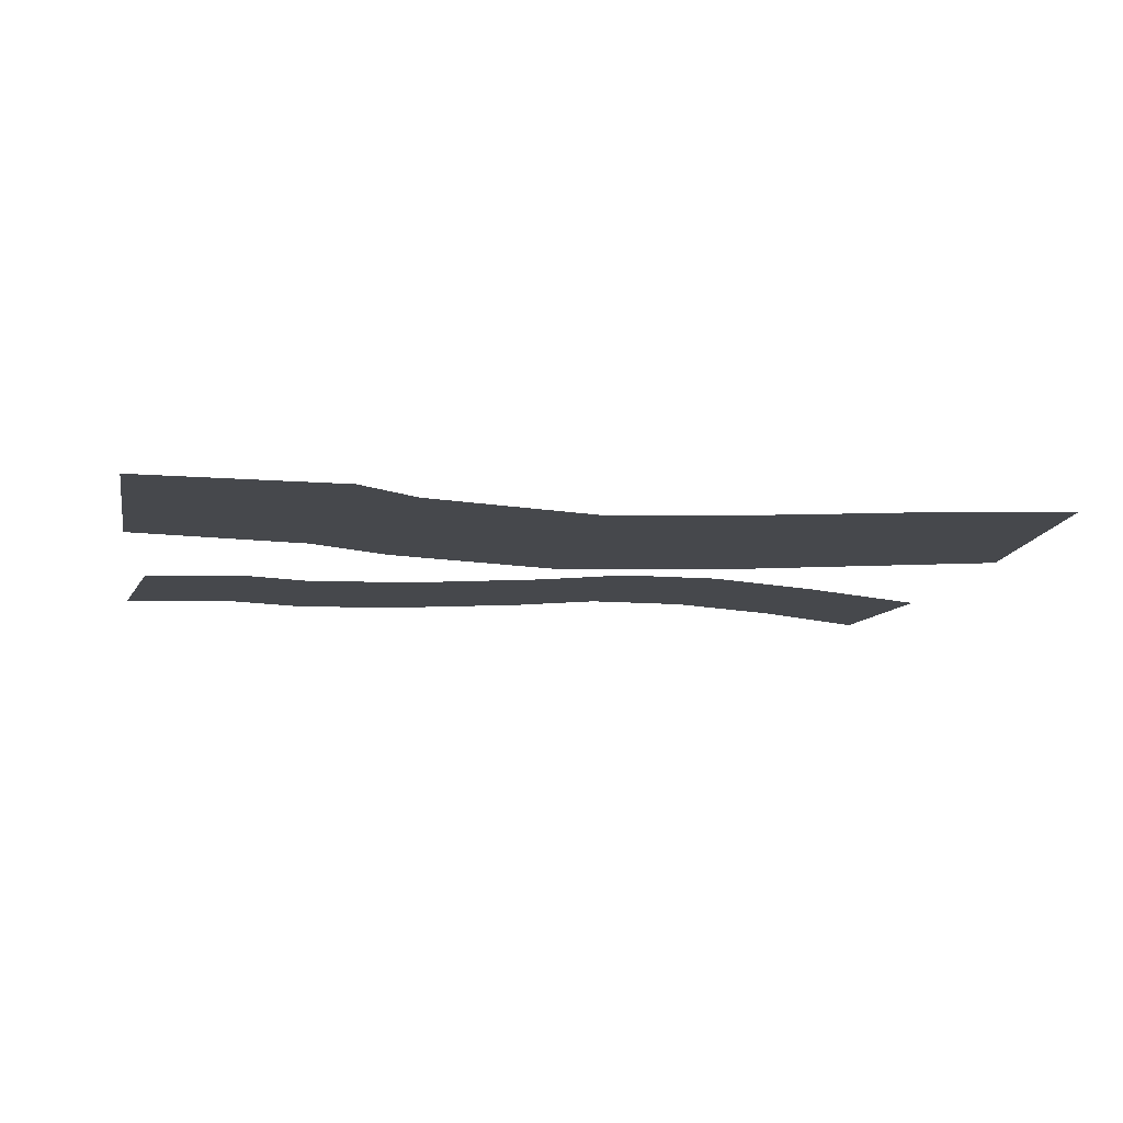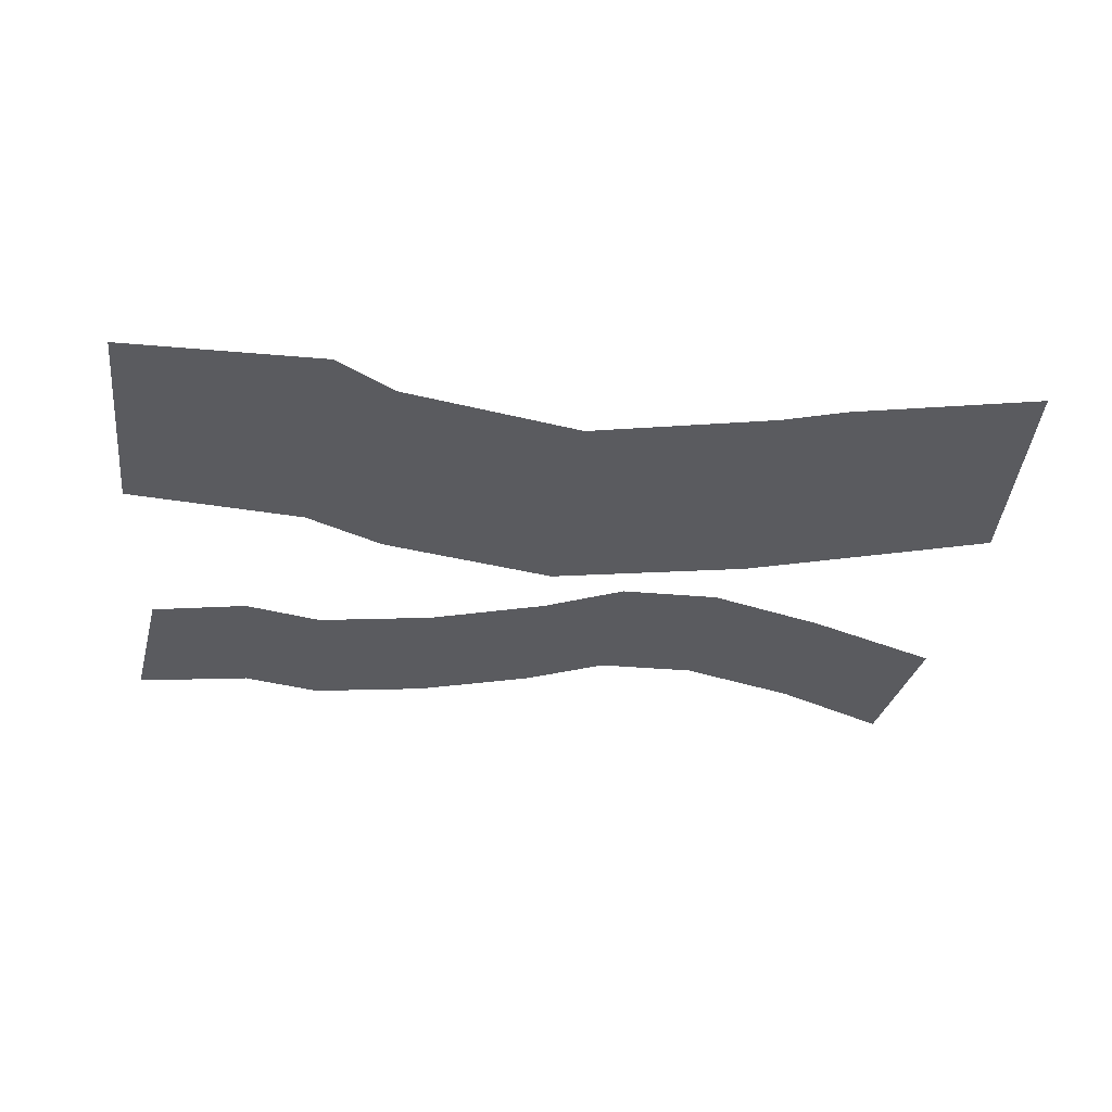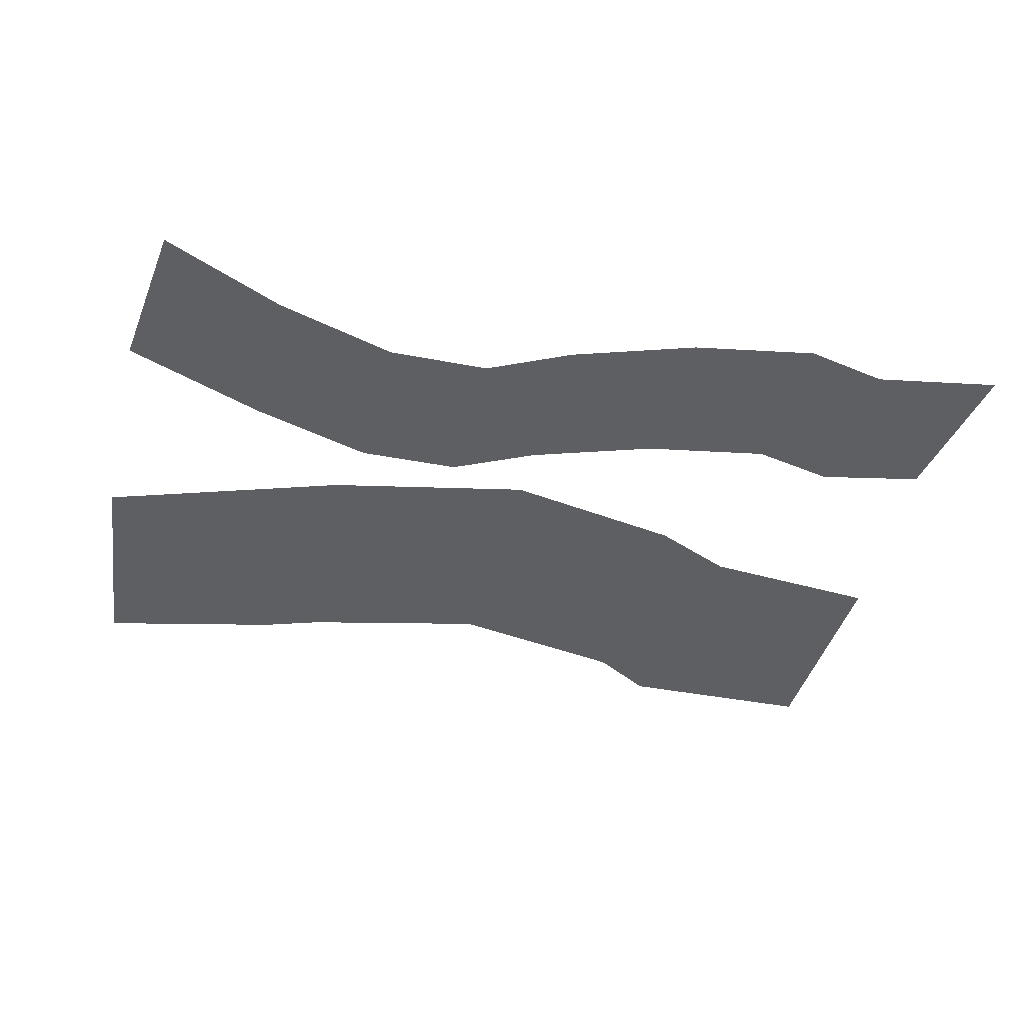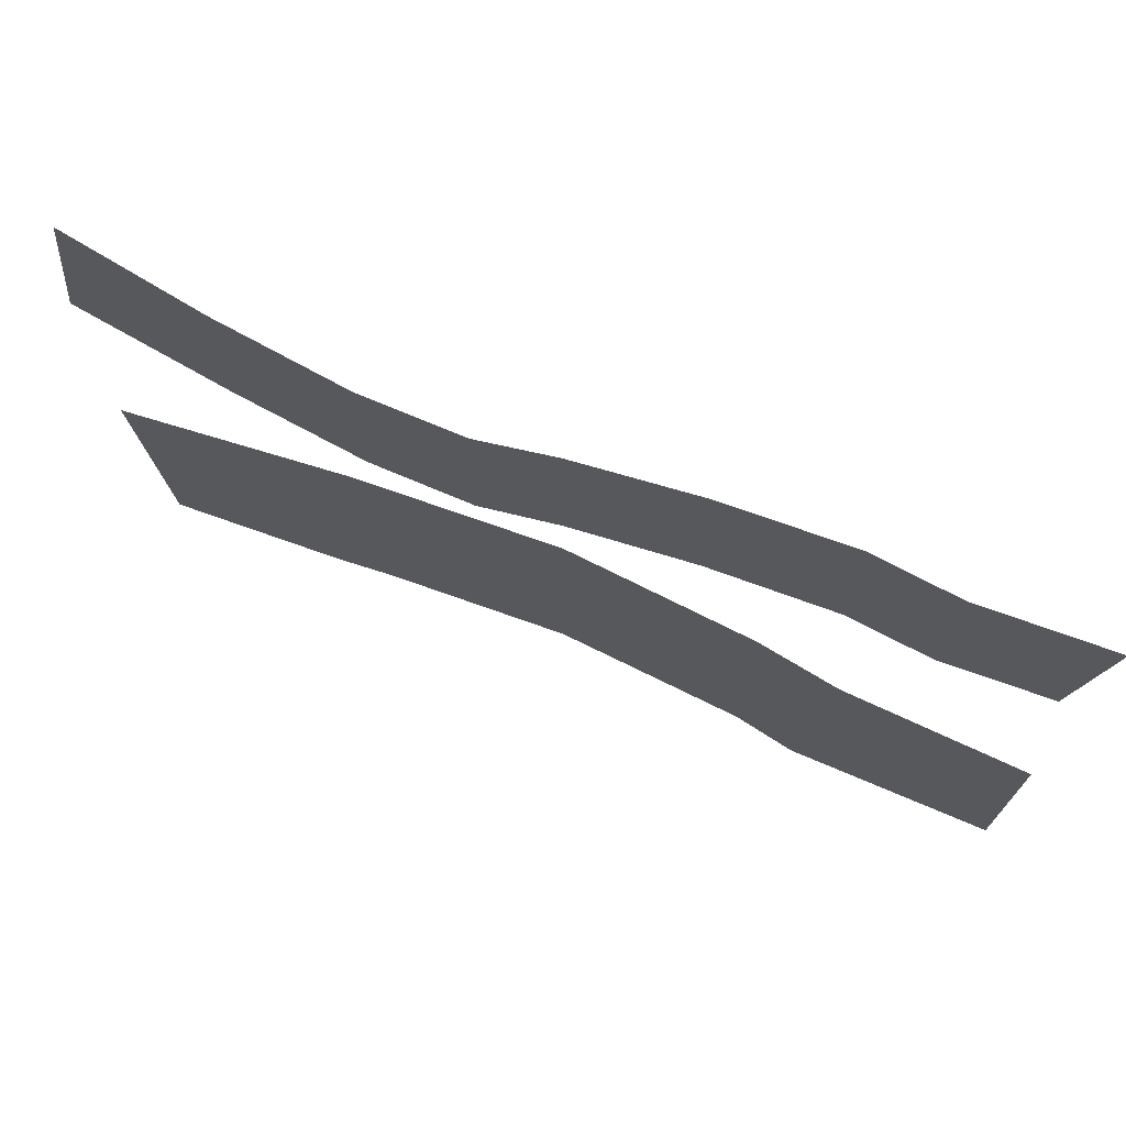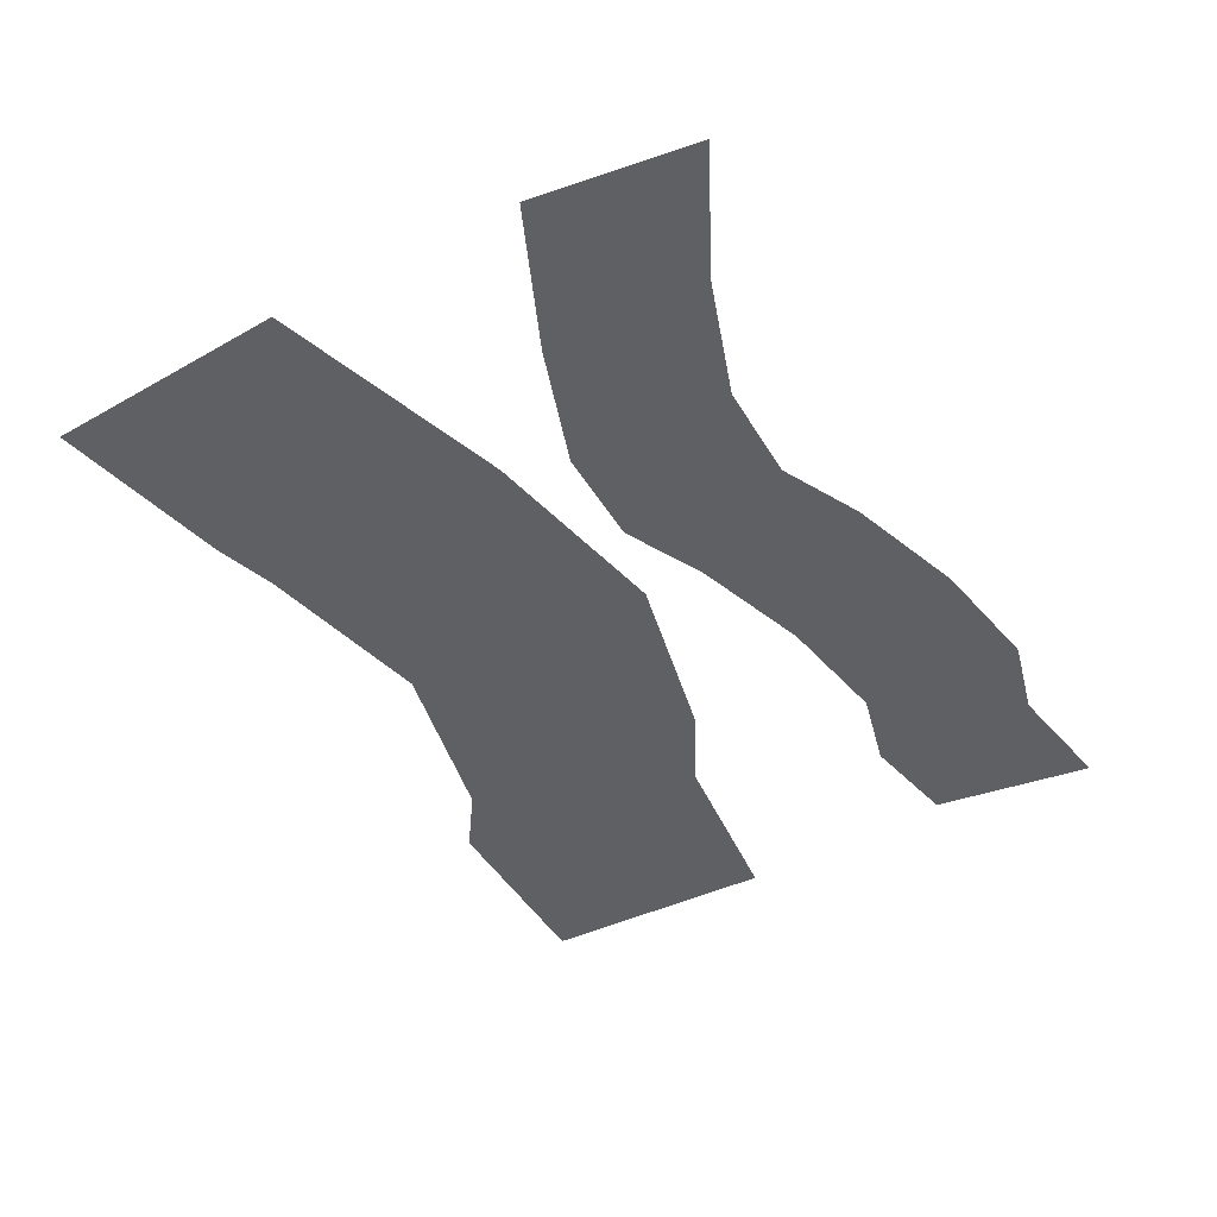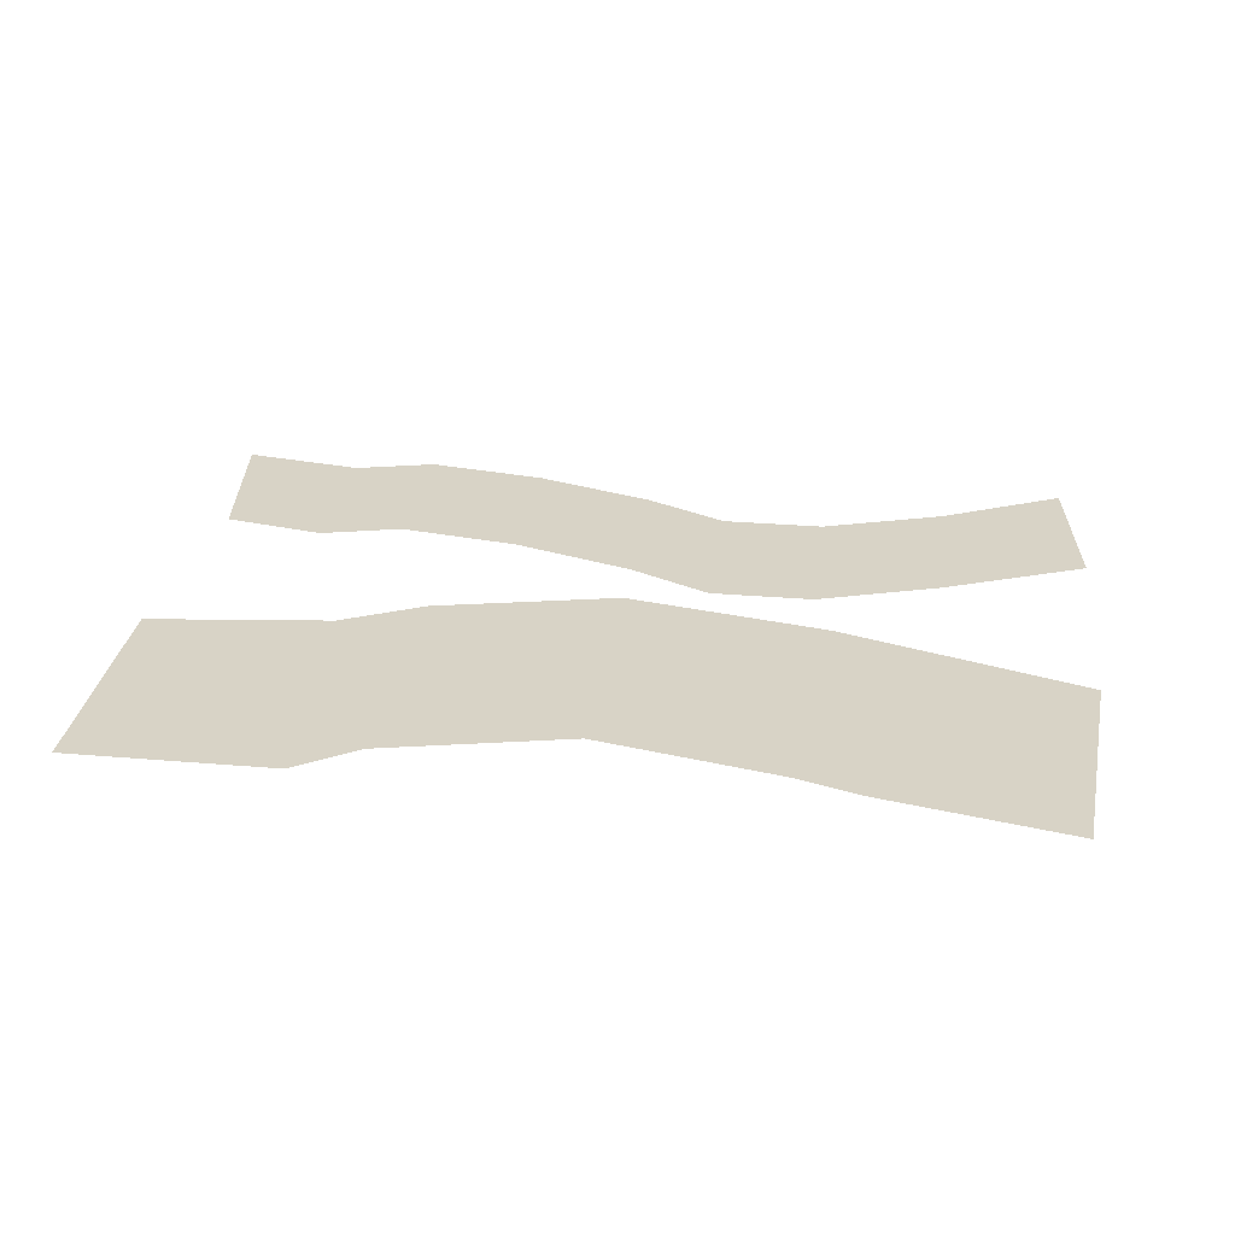
<metadata>
{"format":"obj","ext":"obj","renderer":"f3d","projection":"perspective","resolution":1024,"background":"white","views":[{"elev":-11.3,"azim":168.8,"up":"+Y"},{"elev":-32.8,"azim":172.9,"up":"+Y"},{"elev":-39.5,"azim":-13.6,"up":"+Y"},{"elev":72.2,"azim":23.1,"up":"+Z"},{"elev":-44.6,"azim":-61.3,"up":"+Y"},{"elev":28.1,"azim":-172.6,"up":"+Y"}]}
</metadata>
<code>
v 0.1562 0 0.03125
v 0.1562 0 0.0625
v 0.125 0 0.05469
v 0.125 0 0.02344
v 0.125 0 0.007812
v 0.1641 0 0.01562
v 0.1719 0 0.07812
v 0.125 0 0.07031
v 0.09375 0 0.0625
v 0.09375 0 0.03125
v 0.09375 0 0.01562
v 0.04688 0 0.05469
v 0.04688 0 0.02344
v 0.04688 0 0.007812
v 0 0 0.03906
v 0 0 0.007812
v 0 0 -0.007812
v -0.03125 0 -0.007812
v -0.03125 0 0.02344
v -0.07031 0 0.02344
v -0.07031 0 -0.007812
v -0.07031 0 -0.02344
v -0.03125 0 -0.02344
v 0 0 0.05469
v -0.03125 0 0.03906
v -0.07031 0 0.03906
v -0.1172 0 0.03906
v -0.1172 0 0.007812
v -0.1172 0 -0.007812
v -0.1562 0 0.0625
v -0.1562 0 0.03125
v -0.1719 0 0.01562
v -0.1562 0 -0.08594
v -0.1562 0 -0.1484
v -0.09375 0 -0.1328
v -0.1016 0 -0.07031
v -0.1016 0 -0.05469
v -0.1719 0 -0.07812
v -0.1641 0 -0.1719
v -0.09375 0 -0.1562
v -0.07031 0 -0.125
v -0.07812 0 -0.0625
v -0.07812 0 -0.04688
v 0 0 -0.1094
v 0 0 -0.04688
v 0 0 -0.03125
v 0.1016 0 -0.07812
v 0.09375 0 -0.1406
v 0.1562 0 -0.1484
v 0.1562 0 -0.08594
v 0.1719 0 -0.07031
v 0.1016 0 -0.0625
v 0.07031 0 -0.0625
v 0.07031 0 -0.125
v 0.07031 0 -0.1484
v 0.09375 0 -0.1641
v 0.1719 0 -0.1641
v 0.07031 0 -0.04688
v -0.07031 0 -0.1484
v 0 0 -0.1328
v 0.09375 0 0.07812
v 0.04688 0 0.07031
v -0.1172 0 0.05469
v -0.1641 0 0.07812
f 1 2 3
f 1 3 4
f 3 9 4
f 4 9 10
f 13 12 15
f 13 15 16
f 18 16 19
f 19 16 15
f 20 27 21
f 21 27 28
f 28 27 30
f 28 30 31
f 33 34 35
f 33 35 36
f 42 41 44
f 42 44 45
f 47 48 49
f 47 49 50
f 45 44 54
f 45 54 53
f 1 4 5
f 1 5 6
f 1 6 2
f 2 6 7
f 2 7 3
f 3 7 8
f 3 8 9
f 4 10 11
f 4 11 5
f 10 13 14
f 10 14 11
f 13 16 17
f 13 17 14
f 18 21 22
f 18 22 23
f 18 23 16
f 19 15 24
f 19 24 25
f 19 25 20
f 20 25 26
f 20 26 27
f 21 28 29
f 21 29 22
f 28 31 32
f 28 32 29
f 33 36 37
f 33 37 38
f 33 38 34
f 34 38 39
f 34 39 35
f 35 39 40
f 35 40 41
f 36 42 43
f 36 43 37
f 42 45 46
f 42 46 43
f 47 50 51
f 47 51 52
f 47 52 53
f 48 54 55
f 48 55 56
f 48 56 49
f 49 56 57
f 49 57 50
f 50 57 51
f 45 53 58
f 45 58 46
f 40 59 41
f 41 59 44
f 44 59 60
f 44 60 54
f 54 60 55
f 52 58 53
f 16 23 17
f 8 61 9
f 9 61 12
f 12 61 62
f 12 62 15
f 15 62 24
f 26 63 27
f 27 63 30
f 30 63 64
f 30 64 31
f 31 64 32
f 10 9 12
f 10 12 13
f 18 19 20
f 18 20 21
f 35 41 36
f 36 41 42
f 47 53 48
f 48 53 54

</code>
